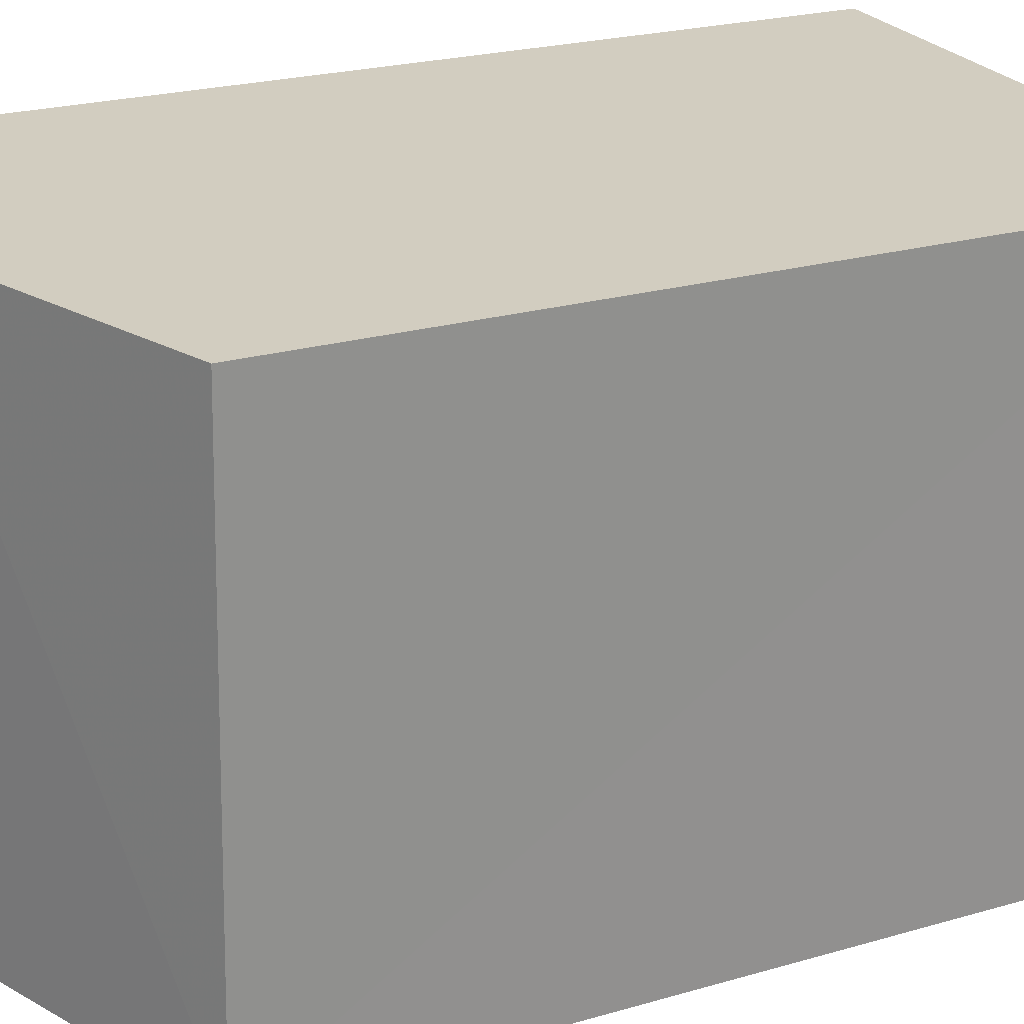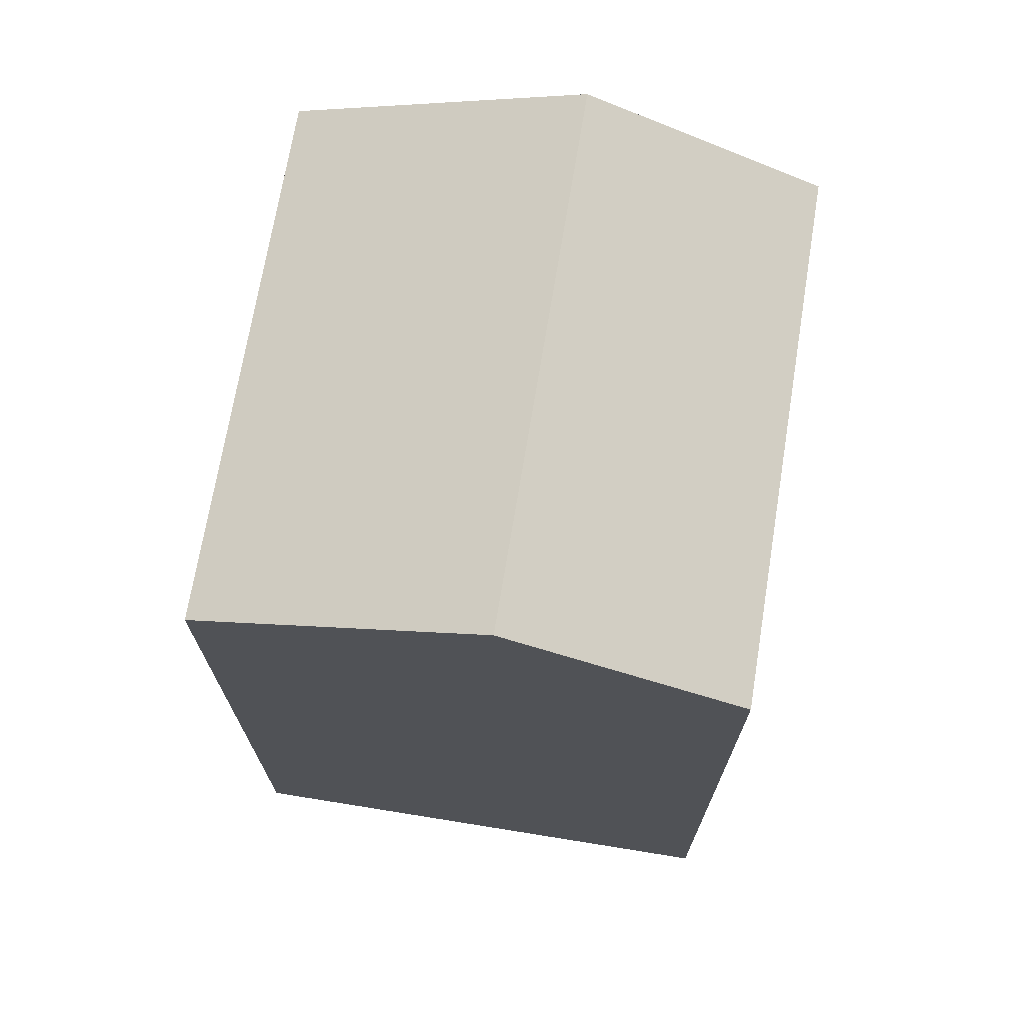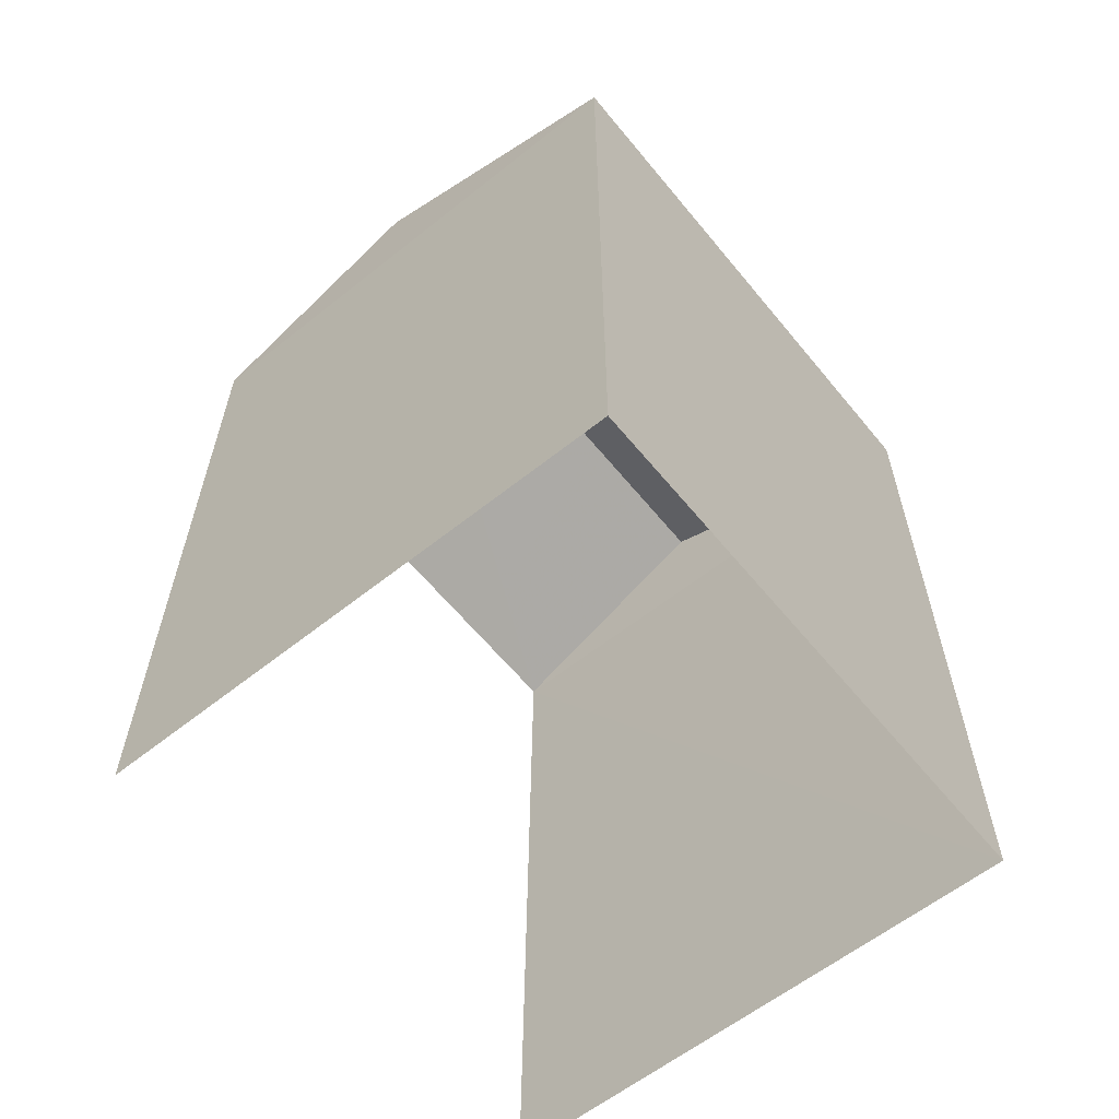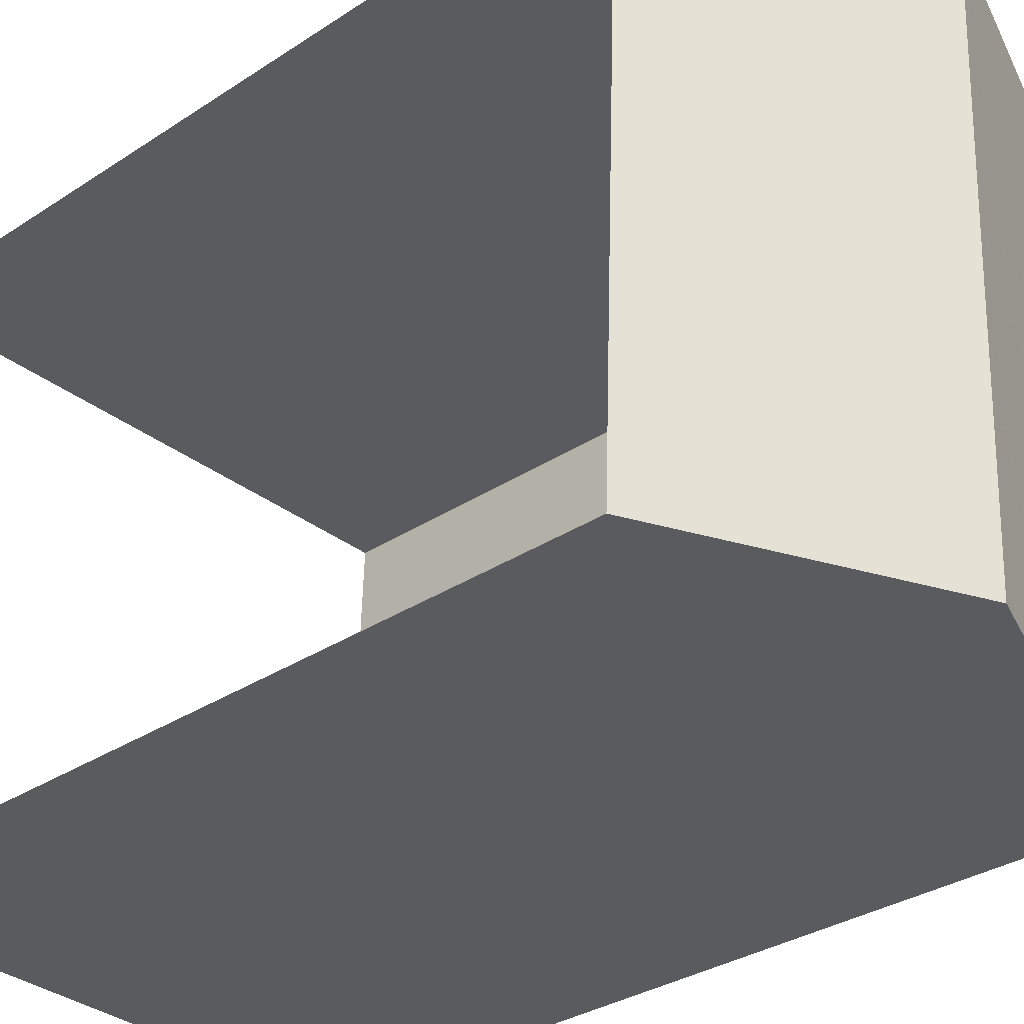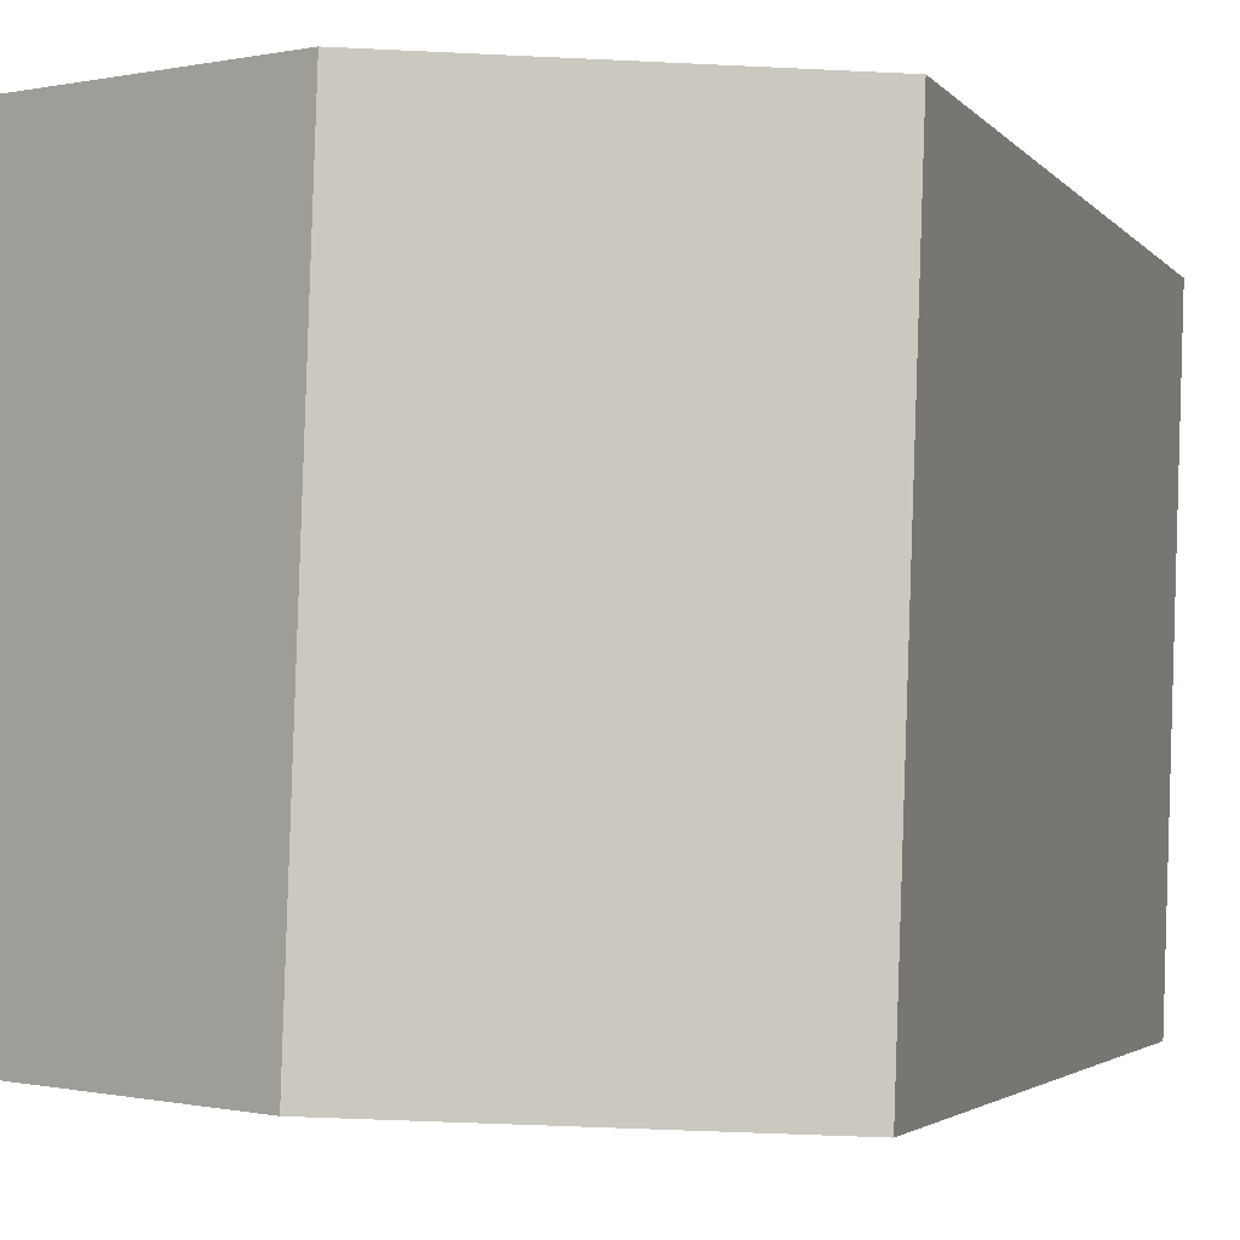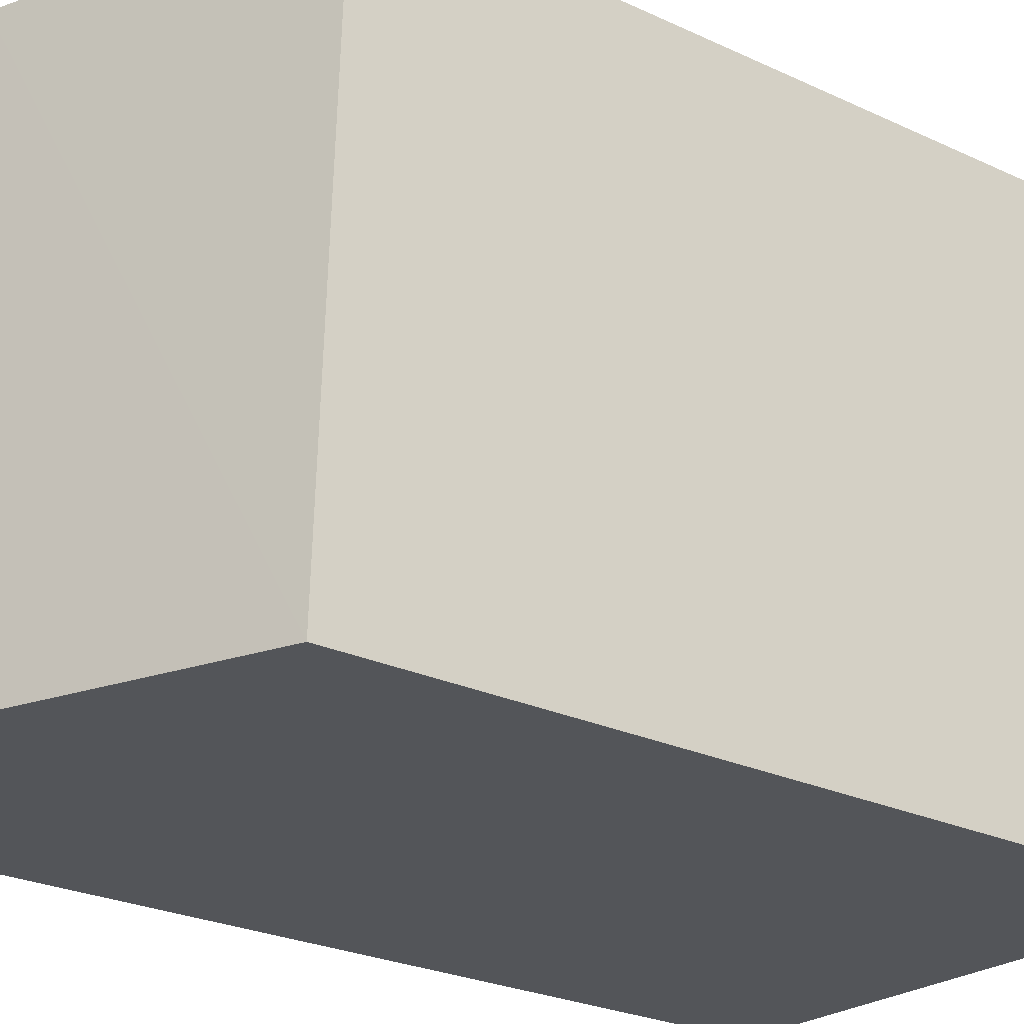
<metadata>
{"format":"obj","ext":"obj","renderer":"f3d","projection":"perspective","resolution":1024,"background":"white","views":[{"elev":22.4,"azim":63.1,"up":"+Y"},{"elev":70.8,"azim":-172.9,"up":"+Z"},{"elev":-61.0,"azim":36.7,"up":"+Z"},{"elev":-30.8,"azim":-46.1,"up":"+Y"},{"elev":-2.7,"azim":17.8,"up":"+Y"},{"elev":-25.8,"azim":53.2,"up":"+Y"}]}
</metadata>
<code>
v -3.734e+05 -1.053e+05 21.89
v -3.734e+05 -1.053e+05 21.89
v -3.734e+05 -1.053e+05 21.89
v -3.734e+05 -1.053e+05 21.89
v -3.734e+05 -1.053e+05 31.09
v -3.734e+05 -1.053e+05 31.09
v -3.734e+05 -1.053e+05 32.4
v -3.734e+05 -1.053e+05 32.4
v -3.734e+05 -1.053e+05 31.09
v -3.734e+05 -1.053e+05 31.09
f 1 2 3
f 1 4 2
f 6 2 4
f 6 5 2
f 5 6 7
f 8 5 7
f 9 10 8
f 7 9 8
f 4 1 6
f 6 9 7
f 6 1 9
f 9 1 3
f 10 9 3
f 10 3 5
f 10 5 8
f 3 2 5

</code>
